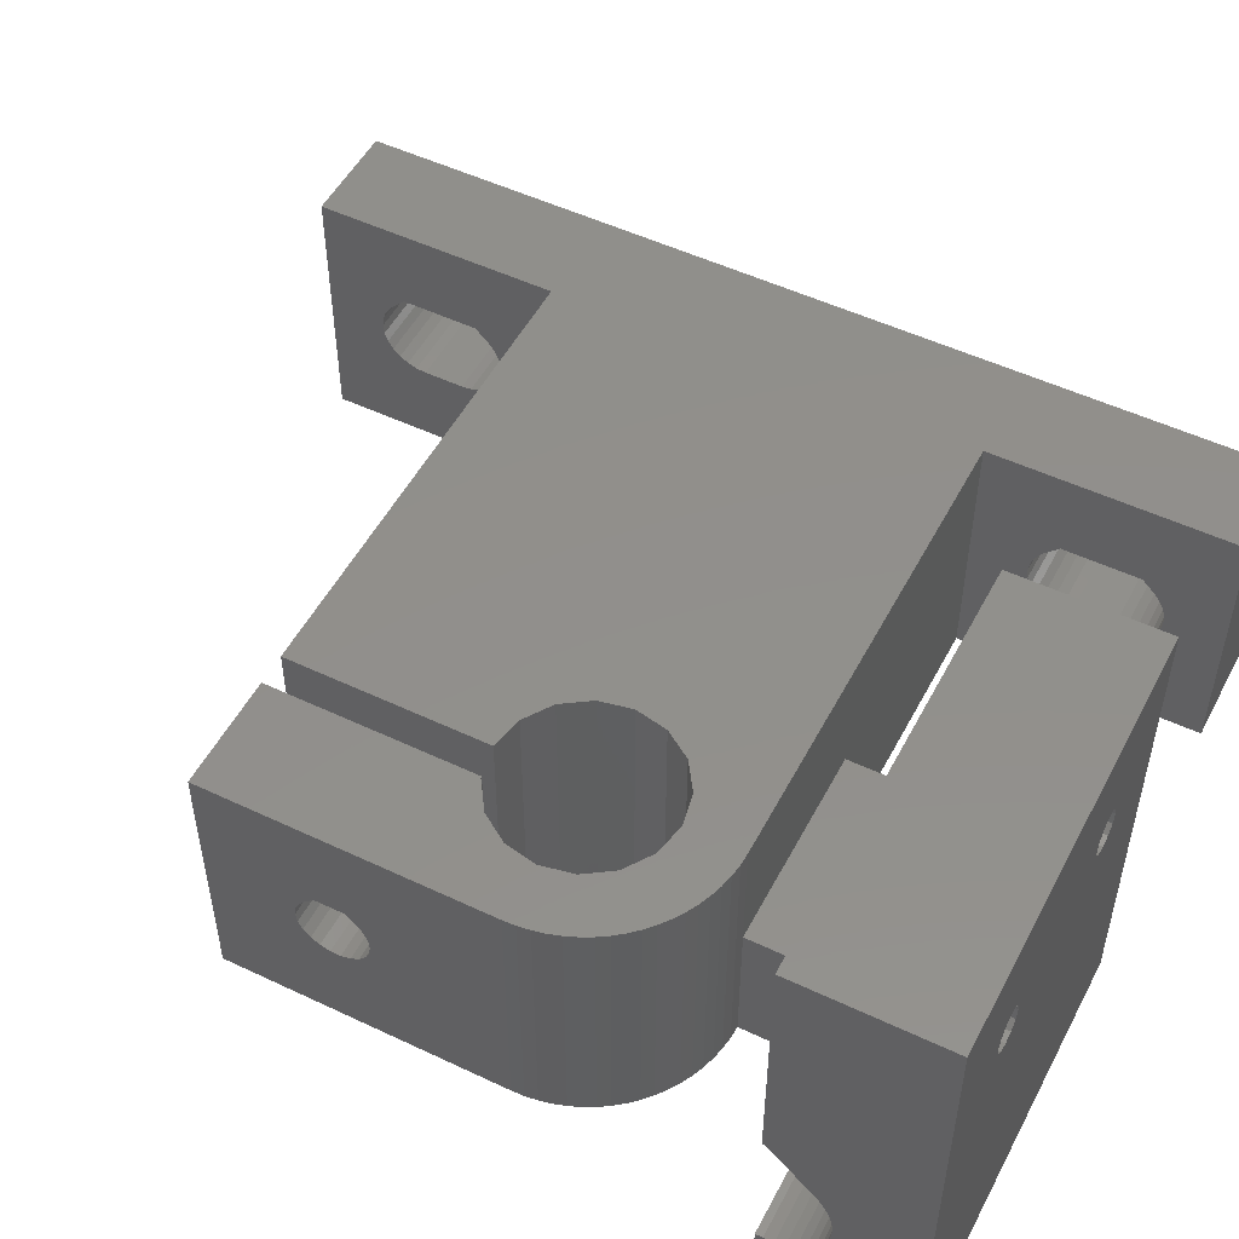
<metadata>
{"format":"stl","ext":"stl","renderer":"f3d","projection":"perspective","resolution":1024,"background":"white","views":[{"elev":51.5,"azim":117.2,"up":"+Z"}]}
</metadata>
<code>
# stl→obj: 439 verts, 898 faces
v 0 -11 10
v 0 19 13
v 0 4 10
v 21.32 4 10
v 21.32 -11 10
v 21.32 -11 7.02
v 0 -11 3
v 0 -11 5.98
v 21.32 -11 3
v 0 4 3
v 0 19 0
v 21.32 -11 5.98
v 0 -11 7.02
v 0 -11.3 6.5
v 24.33 -11.3 6.5
v 0 -16.8 6.5
v 5 -16.8 6.5
v 5 -16.86 6.99
v 0 -16.86 6.01
v 5 -16.86 6.01
v 0 -16.86 6.99
v 5 -17.02 7.455
v 0 -17.02 5.545
v 5 -17.02 5.545
v 0 -17.02 7.455
v 5 -17.28 7.872
v 0 -17.28 5.128
v 5 -17.28 5.128
v 0 -17.28 7.872
v 5 -17.44 8.056
v 0 -17.44 8.056
v 5 -18.09 8.7
v 0 -17.63 4.78
v 5 -17.63 4.78
v 5 -18.05 4.518
v 0 -18.05 4.518
v 5 -18.51 4.355
v 0 -18.09 8.7
v 0 -18.51 4.355
v 5 -19 4.3
v 0 -19 4.3
v 5 -21 4.3
v 0 -21 4.3
v 5 -21.49 4.355
v 0 -21.49 4.355
v 5 -21.95 4.518
v 0 -21.91 8.7
v 5 -21.91 8.7
v 5 -22.56 8.056
v 0 -21.95 4.518
v 5 -22.37 4.78
v 0 -22.37 4.78
v 0 -22.56 8.056
v 5 -22.72 7.872
v 0 -22.72 5.128
v 5 -22.72 5.128
v 0 -22.72 7.872
v 5 -22.98 7.455
v 0 -22.98 5.545
v 5 -22.98 5.545
v 0 -22.98 7.455
v 5 -23.14 6.99
v 0 -23.14 6.01
v 5 -23.14 6.01
v 0 -23.14 6.99
v 5 -23.2 6.5
v 0 -23.2 6.5
v 0 -26 0
v 0 -26 13
v 5 7 0
v 5 -14 0
v 5 -26 0
v 5 -26 13
v 5 -14 13
v 0 10.02 5.545
v 5 10.02 5.545
v 5 10.28 5.128
v 0 10.28 5.128
v 0 10.02 7.455
v 0 10.28 7.872
v 5 10.02 7.455
v 5 9.855 6.99
v 5 10.63 4.78
v 0 10.63 4.78
v 0 10.44 8.056
v 5 10.28 7.872
v 0 11.09 8.7
v 5 10.44 8.056
v 0 11.05 4.518
v 5 11.05 4.518
v 0 11.51 4.355
v 0 14.91 8.7
v 5 14.91 8.7
v 5 11.09 8.7
v 0 12 4.3
v 5 11.51 4.355
v 0 14 4.3
v 5 12 4.3
v 0 14.49 4.355
v 5 14 4.3
v 0 14.95 4.518
v 5 14.49 4.355
v 0 15.56 8.056
v 0 15.37 4.78
v 5 14.95 4.518
v 0 15.72 5.128
v 5 15.37 4.78
v 5 15.72 5.128
v 0 15.72 7.872
v 5 15.56 8.056
v 0 15.98 5.545
v 5 15.98 5.545
v 0 15.98 7.455
v 5 15.72 7.872
v 0 16.14 6.01
v 5 16.14 6.01
v 0 16.14 6.99
v 5 15.98 7.455
v 0 16.2 6.5
v 5 16.2 6.5
v 5 16.14 6.99
v 5 19 0
v 5 7 13
v 5 19 13
v 0 9.855 6.99
v 0 9.8 6.5
v 0 9.855 6.01
v 21.32 4 3
v 5 9.8 6.5
v 5 9.855 6.01
v 18.43 10.13 4.657
v 28.33 10.13 4.657
v 28.33 10.47 4.293
v 18.43 10.47 4.293
v 18.43 10.86 3.989
v 28.33 10.86 3.989
v 18.43 11.29 3.753
v 28.33 11.29 3.753
v 18.43 11.76 3.592
v 28.33 11.76 3.592
v 18.43 12.25 3.51
v 28.33 12.25 3.51
v 28.33 12.4 3.51
v 18.43 12.75 3.51
v 18.43 12.4 10.64
v 18.43 12.4 22.5
v 18.43 12.5 10.74
v 38.23 12.4 10.64
v 22.68 12.4 16.6
v 22.81 12.4 16.12
v 23.16 12.4 15.78
v 23.63 12.4 15.65
v 24.11 12.4 15.78
v 32.66 12.4 15.78
v 18.43 19.4 22.5
v 22.81 12.4 17.07
v 22.96 12.4 17.27
v 23.24 12.4 17.55
v 24.02 12.4 17.55
v 38.23 12.4 22.5
v 18.43 14.62 8.621
v 38.23 12.5 10.74
v 18.43 13.24 3.592
v 18.43 19.4 0
v 38.23 12.75 3.51
v 18.43 13.71 3.753
v 38.23 13.24 3.592
v 18.43 14.14 3.989
v 38.23 13.71 3.753
v 18.43 14.53 4.293
v 38.23 14.14 3.989
v 18.43 14.87 4.657
v 38.23 14.53 4.293
v 38.23 14.87 4.657
v 18.43 14.62 8.616
v 18.43 14.87 8.343
v 38.23 14.62 8.616
v 38.23 14.62 8.621
v 18.43 15.14 5.072
v 38.23 15.14 5.072
v 18.43 15.14 7.928
v 38.23 14.87 8.343
v 18.43 15.34 5.526
v 38.23 15.34 5.526
v 18.43 15.34 7.474
v 38.23 15.14 7.928
v 18.43 15.46 6.006
v 38.23 15.46 6.006
v 18.43 15.46 6.994
v 38.23 15.34 7.474
v 18.43 15.5 6.5
v 38.23 15.5 6.5
v 38.23 15.46 6.994
v 22.81 19.4 16.12
v 23.16 19.4 15.78
v 23.63 19.4 15.65
v 24.11 19.4 15.78
v 38.23 19.4 0
v 28.33 12.4 0
v 22.68 19.4 16.6
v 22.81 19.4 17.07
v 22.96 19.4 17.27
v 23.24 19.4 17.55
v 24.02 19.4 17.55
v 32.74 19.4 17.55
v 38.23 19.4 22.5
v 18.43 7 0
v 18.43 7 7
v 18.43 9.862 5.072
v 24.15 -1.526e-05 0
v 24.47 -1.599 0
v 24.47 1.599 0
v 25.38 2.955 0
v 26.73 3.86 0
v 28.33 7 0
v 18.43 9.5 6.5
v 18.43 9.541 6.006
v 18.43 9.663 5.526
v 18.43 9.541 6.994
v 18.43 9.543 7
v 28.33 7 13
v 28.33 7 7
v 28.33 9.5 6.5
v 28.33 9.541 6.006
v 28.33 9.663 5.526
v 28.33 9.541 6.994
v 28.33 9.543 7
v 28.33 9.862 5.072
v 21.32 -6.35 9.358
v 21.32 -9.65 9.358
v 21.32 -9.65 3.642
v 21.32 -6.35 3.642
v 24.33 -9.65 3.642
v 24.33 -9.65 9.358
v 21.32 -4.7 6.5
v 24.33 -4.7 6.5
v 24.33 -6.35 9.358
v 24.33 -6.35 3.642
v 22.98 12.4 17.25
v 22.98 19.4 17.25
v 24.3 12.4 17.27
v 32.74 12.4 17.55
v 24.3 19.4 17.27
v 32.46 19.4 17.27
v 24.45 12.4 16.12
v 24.45 19.4 16.12
v 32.31 12.4 16.12
v 32.66 19.4 15.78
v 24.15 -1.526e-05 13
v 24.47 -1.599 13
v 24.47 1.599 13
v 24.28 12.4 17.25
v 24.28 19.4 17.25
v 24.45 12.4 17.07
v 24.45 19.4 17.07
v 32.46 12.4 17.27
v 32.31 19.4 17.07
v 24.33 -9.472 5.554
v 24.33 -9.472 7.446
v 24.33 -9.679 6.993
v 24.33 -9.679 6.007
v 24.33 -9.75 6.5
v 24.33 -6.25 6.5
v 28.33 -6.25 6.5
v 28.33 -6.321 6.993
v 24.33 -6.321 6.007
v 28.33 -6.321 6.007
v 24.33 -6.321 6.993
v 28.33 -6.528 7.446
v 24.33 -6.528 5.554
v 28.33 -6.528 5.554
v 24.33 -6.528 7.446
v 28.33 -6.772 7.728
v 24.33 -6.763 7.737
v 28.33 -6.763 7.737
v 28.33 -7.275 8.25
v 24.33 -6.772 7.728
v 24.33 -6.854 5.177
v 28.33 -6.854 5.177
v 28.33 -7.273 4.908
v 24.33 -7.273 4.908
v 28.33 -7.751 4.768
v 24.33 -7.275 8.25
v 24.33 -7.751 4.768
v 28.33 -8.249 4.768
v 24.33 -8.249 4.768
v 28.33 -8.727 4.908
v 24.33 -8.725 8.25
v 28.33 -8.725 8.25
v 28.33 -9.237 7.737
v 24.33 -8.727 4.908
v 28.33 -9.146 5.177
v 24.33 -9.146 5.177
v 24.33 -9.228 7.728
v 28.33 -9.228 7.728
v 28.33 -9.472 7.446
v 24.33 -9.237 7.737
v 28.33 -9.472 5.554
v 28.33 -9.679 6.993
v 28.33 -9.679 6.007
v 28.33 -9.75 6.5
v 24.58 12.4 16.6
v 24.58 19.4 16.6
v 32.18 12.4 16.6
v 32.31 12.4 17.07
v 32.31 19.4 16.12
v 32.18 19.4 16.6
v 25.38 -2.955 13
v 25.38 -2.955 0
v 25.38 2.955 13
v 26.73 -3.86 0
v 28.33 -14 0
v 26.73 -3.86 13
v 28.33 -14 13
v 26.73 3.86 13
v 28.33 -4.178 0
v 28.33 -4.178 13
v 28.33 4.178 0
v 28.33 4.178 13
v 38.23 12.4 0
v 38.23 12.4 3.51
v 28.94 6.973 0
v 29.55 6.894 0
v 29.93 3.86 0
v 29.93 3.86 13
v 28.94 6.973 13
v 29.55 6.894 13
v 30.14 6.761 0
v 30.14 6.761 13
v 29.83 -14 0
v 29.83 -14 13
v 29.83 -9.75 6.5
v 29.83 -3.88 0
v 29.93 -3.86 0
v 29.83 -8.249 4.768
v 29.83 -8.727 4.908
v 29.83 -9.146 5.177
v 29.83 -9.472 5.554
v 29.83 -9.679 6.007
v 35.33 -14 0
v 35.33 -14 13
v 29.83 -3.88 13
v 29.83 -8.725 8.25
v 29.83 -9.237 7.737
v 29.83 -9.472 7.446
v 29.83 -9.679 6.993
v 29.93 -3.86 13
v 29.83 -6.25 6.5
v 35.33 -6.25 6.5
v 35.33 -6.321 6.993
v 29.83 -6.321 6.007
v 35.33 -6.321 6.007
v 29.83 -6.321 6.993
v 35.33 -6.528 7.446
v 29.83 -6.528 5.554
v 35.33 -6.528 5.554
v 29.83 -6.528 7.446
v 35.33 -6.772 7.728
v 29.83 -6.763 7.737
v 35.33 -6.763 7.737
v 35.33 -7.275 8.25
v 29.83 -6.772 7.728
v 29.83 -6.854 5.177
v 35.33 -6.854 5.177
v 35.33 -7.273 4.908
v 29.83 -7.273 4.908
v 35.33 -7.751 4.768
v 29.83 -7.275 8.25
v 29.83 -7.751 4.768
v 35.33 -8.249 4.768
v 35.33 -8.727 4.908
v 35.33 -8.725 8.25
v 35.33 -9.237 7.737
v 35.33 -9.146 5.177
v 29.83 -9.228 7.728
v 35.33 -9.228 7.728
v 35.33 -9.472 7.446
v 35.33 -9.472 5.554
v 35.33 -9.679 6.993
v 35.33 -9.679 6.007
v 35.33 -9.75 6.5
v 31.28 -2.955 0
v 31.28 -2.955 13
v 30.72 6.578 0
v 31.29 6.344 0
v 31.28 2.955 0
v 31.28 2.955 13
v 31.83 6.062 0
v 32.34 5.734 0
v 30.72 6.578 13
v 32.34 5.734 13
v 31.29 6.344 13
v 31.83 6.062 13
v 32.19 -1.599 13
v 32.19 -1.599 0
v 35.33 0 0
v 35.33 0 13
v 32.19 1.599 0
v 32.83 5.362 0
v 33.28 4.95 0
v 33.69 4.5 0
v 34.06 4.015 0
v 32.19 1.599 13
v 32.83 5.362 13
v 32.51 0 13
v 32.51 0 0
v 34.39 3.5 0
v 34.67 2.958 0
v 34.91 2.394 0
v 35.09 1.812 0
v 35.22 1.216 0
v 32.48 12.4 17.25
v 32.48 19.4 17.25
v 35.3 0.6101 0
v 33.28 4.95 13
v 33.69 4.5 13
v 34.06 4.015 13
v 34.39 3.5 13
v 34.67 2.958 13
v 34.91 2.394 13
v 35.09 1.812 13
v 35.22 1.216 13
v 35.3 0.6101 13
v 33.13 12.4 15.65
v 33.13 19.4 15.65
v 33.52 19.4 17.55
v 33.52 12.4 17.55
v 33.6 12.4 15.78
v 33.6 19.4 15.78
v 33.8 12.4 17.27
v 33.8 19.4 17.27
v 33.95 12.4 16.12
v 33.95 19.4 16.12
v 33.78 12.4 17.25
v 33.78 19.4 17.25
v 33.95 12.4 17.07
v 33.95 19.4 17.07
v 34.08 12.4 16.6
v 34.08 19.4 16.6
f 1 2 3
f 1 3 4
f 1 5 6
f 1 4 5
f 7 8 9
f 7 10 11
f 7 9 10
f 8 12 9
f 13 1 6
f 14 13 6
f 14 12 8
f 14 6 15
f 14 15 12
f 16 17 18
f 19 16 14
f 19 17 16
f 19 20 17
f 21 14 16
f 21 16 18
f 21 18 22
f 23 8 7
f 23 14 8
f 23 19 14
f 23 20 19
f 23 24 20
f 25 1 13
f 25 13 14
f 25 14 21
f 25 21 22
f 25 22 26
f 27 23 7
f 27 24 23
f 27 28 24
f 29 1 25
f 29 25 26
f 29 26 30
f 31 1 29
f 31 29 30
f 31 30 32
f 33 27 7
f 33 28 27
f 33 34 28
f 33 35 34
f 36 33 7
f 36 35 33
f 36 37 35
f 38 1 31
f 38 31 32
f 39 36 7
f 39 37 36
f 39 40 37
f 41 40 39
f 41 42 40
f 43 42 41
f 43 44 42
f 45 44 43
f 45 46 44
f 47 38 32
f 47 32 48
f 47 48 49
f 50 46 45
f 50 51 46
f 52 51 50
f 53 47 49
f 53 49 54
f 55 51 52
f 55 56 51
f 57 53 54
f 57 54 58
f 59 56 55
f 59 60 56
f 61 57 58
f 61 58 62
f 63 60 59
f 63 64 60
f 65 61 62
f 65 62 66
f 67 65 66
f 67 64 63
f 67 66 64
f 68 7 11
f 68 39 7
f 68 41 39
f 68 43 41
f 68 45 43
f 68 50 45
f 68 52 50
f 68 55 52
f 68 59 55
f 68 63 59
f 68 67 63
f 68 69 67
f 68 11 70
f 68 71 72
f 68 72 73
f 68 73 69
f 68 70 71
f 69 1 38
f 69 38 47
f 69 47 53
f 69 53 57
f 69 57 61
f 69 61 65
f 69 65 67
f 69 2 1
f 69 74 2
f 69 73 74
f 75 76 77
f 75 77 78
f 79 80 81
f 79 81 82
f 78 77 83
f 78 83 84
f 80 85 86
f 80 86 81
f 85 87 88
f 85 88 86
f 84 83 89
f 89 83 90
f 89 90 91
f 87 92 93
f 87 2 92
f 87 94 88
f 87 93 94
f 91 95 11
f 91 90 96
f 91 96 95
f 95 97 11
f 95 96 98
f 95 98 97
f 97 99 11
f 97 98 100
f 97 100 99
f 99 101 11
f 99 100 102
f 99 102 101
f 92 103 93
f 92 2 103
f 101 104 11
f 101 102 105
f 101 105 104
f 104 106 11
f 104 105 107
f 104 107 108
f 104 108 106
f 103 109 110
f 103 2 109
f 103 110 93
f 106 111 11
f 106 108 112
f 106 112 111
f 109 113 114
f 109 2 113
f 109 114 110
f 111 115 11
f 111 112 116
f 111 116 115
f 113 117 118
f 113 2 117
f 113 118 114
f 115 119 11
f 115 116 120
f 115 120 119
f 117 119 121
f 117 2 119
f 117 121 118
f 119 2 11
f 119 120 121
f 11 2 122
f 11 122 70
f 2 74 123
f 2 124 122
f 2 123 124
f 3 79 125
f 3 80 79
f 3 85 80
f 3 87 85
f 3 2 87
f 3 125 126
f 10 75 78
f 10 78 84
f 10 84 89
f 10 89 91
f 10 91 11
f 10 3 126
f 10 126 127
f 10 127 75
f 10 9 128
f 10 4 3
f 10 128 4
f 126 125 129
f 126 129 130
f 126 130 127
f 127 76 75
f 127 130 76
f 125 79 82
f 125 82 129
f 131 132 133
f 131 133 134
f 134 133 135
f 135 133 136
f 135 136 137
f 137 136 138
f 137 138 139
f 139 138 140
f 139 140 141
f 141 140 142
f 141 142 143
f 141 143 144
f 145 146 147
f 145 147 148
f 145 149 146
f 145 150 149
f 145 151 150
f 145 152 151
f 145 153 152
f 145 154 153
f 145 148 154
f 146 155 147
f 146 149 156
f 146 156 157
f 146 157 158
f 146 158 159
f 146 159 160
f 146 160 155
f 147 161 162
f 147 155 161
f 147 162 148
f 144 163 164
f 144 143 165
f 144 165 163
f 163 166 164
f 163 165 167
f 163 167 166
f 166 168 164
f 166 167 169
f 166 169 168
f 168 170 164
f 168 169 171
f 168 171 170
f 170 172 164
f 170 171 173
f 170 173 174
f 170 174 172
f 175 161 176
f 175 176 177
f 175 177 178
f 175 178 161
f 161 155 176
f 161 178 162
f 172 179 164
f 172 174 180
f 172 180 179
f 176 181 182
f 176 155 181
f 176 182 177
f 179 183 164
f 179 180 184
f 179 184 183
f 181 185 186
f 181 155 185
f 181 186 182
f 183 187 164
f 183 184 188
f 183 188 187
f 185 189 190
f 185 155 189
f 185 190 186
f 187 191 164
f 187 188 192
f 187 192 191
f 189 191 193
f 189 164 191
f 189 155 164
f 189 193 190
f 191 192 193
f 164 155 194
f 164 194 195
f 164 195 196
f 164 196 197
f 164 197 198
f 164 198 199
f 155 200 194
f 155 201 200
f 155 202 201
f 155 203 202
f 155 204 203
f 155 205 204
f 155 160 206
f 155 206 205
f 207 131 134
f 207 134 135
f 207 135 137
f 207 137 139
f 207 139 141
f 207 141 144
f 207 144 164
f 207 164 199
f 207 208 209
f 207 209 131
f 207 210 211
f 207 212 210
f 207 213 212
f 207 214 213
f 207 199 215
f 207 215 214
f 208 216 217
f 208 217 218
f 208 219 216
f 208 220 219
f 208 218 209
f 208 221 222
f 208 222 220
f 216 219 223
f 216 223 224
f 216 224 217
f 217 224 225
f 217 225 218
f 219 220 226
f 219 226 223
f 220 222 227
f 220 227 226
f 218 225 228
f 218 228 209
f 209 132 131
f 209 228 132
f 5 229 230
f 5 4 229
f 9 12 231
f 9 232 128
f 9 231 232
f 12 15 233
f 12 233 231
f 6 5 230
f 6 230 234
f 6 234 15
f 235 4 128
f 235 236 237
f 232 235 128
f 232 236 235
f 232 238 236
f 232 233 238
f 229 235 237
f 229 4 235
f 231 233 232
f 230 229 237
f 230 237 234
f 149 200 156
f 149 150 194
f 149 194 200
f 200 201 156
f 150 151 195
f 150 195 194
f 156 201 239
f 156 239 157
f 201 202 240
f 201 240 239
f 157 202 158
f 157 239 240
f 157 240 202
f 202 203 158
f 151 152 195
f 195 152 196
f 158 203 204
f 158 204 159
f 152 153 196
f 196 153 197
f 159 204 241
f 159 241 242
f 159 242 160
f 204 243 241
f 204 244 243
f 204 205 244
f 153 245 246
f 153 246 197
f 153 247 245
f 153 154 247
f 197 246 248
f 197 248 198
f 210 249 250
f 210 250 211
f 210 212 249
f 249 212 251
f 252 253 254
f 252 241 243
f 252 243 253
f 252 254 241
f 253 243 255
f 253 255 254
f 241 254 256
f 241 256 242
f 243 257 255
f 243 244 257
f 15 258 233
f 15 259 260
f 15 234 259
f 15 261 258
f 15 260 262
f 15 262 261
f 263 264 265
f 266 263 236
f 266 264 263
f 266 267 264
f 268 236 263
f 268 263 265
f 268 265 269
f 270 236 238
f 270 266 236
f 270 267 266
f 270 271 267
f 272 236 268
f 272 268 269
f 272 237 236
f 272 269 273
f 274 237 272
f 274 275 276
f 277 272 273
f 277 274 272
f 277 275 274
f 277 273 275
f 278 270 238
f 278 271 270
f 278 279 271
f 278 280 279
f 281 278 238
f 281 280 278
f 281 282 280
f 283 237 274
f 283 274 276
f 284 281 238
f 284 282 281
f 284 285 282
f 286 284 238
f 286 285 284
f 286 287 285
f 288 237 283
f 288 283 276
f 288 276 289
f 288 289 290
f 291 287 286
f 291 292 287
f 293 292 291
f 294 295 296
f 297 288 290
f 297 295 294
f 297 290 295
f 258 292 293
f 258 298 292
f 259 294 296
f 259 297 294
f 259 296 299
f 233 286 238
f 233 291 286
f 233 293 291
f 233 258 293
f 234 237 288
f 234 288 297
f 234 297 259
f 261 298 258
f 261 300 298
f 260 259 299
f 260 299 301
f 262 260 301
f 262 300 261
f 262 301 300
f 245 302 303
f 245 303 246
f 245 304 302
f 245 247 304
f 254 255 302
f 254 302 305
f 254 305 256
f 246 303 306
f 246 306 248
f 255 303 302
f 255 307 303
f 255 257 307
f 211 250 308
f 211 308 309
f 212 213 251
f 251 213 310
f 302 304 305
f 303 307 306
f 309 308 311
f 309 311 312
f 308 313 311
f 308 314 313
f 213 214 315
f 213 315 310
f 310 315 221
f 311 313 316
f 311 316 312
f 313 314 317
f 313 317 316
f 214 318 319
f 214 319 315
f 214 215 318
f 315 319 221
f 312 316 285
f 312 285 287
f 312 287 292
f 312 292 298
f 312 298 300
f 312 300 301
f 312 301 314
f 314 289 317
f 314 290 289
f 314 296 290
f 314 299 296
f 314 301 299
f 264 316 317
f 267 316 264
f 265 264 317
f 271 316 267
f 269 265 317
f 275 269 317
f 273 269 275
f 279 316 271
f 280 316 279
f 276 275 317
f 282 316 280
f 285 316 282
f 289 276 317
f 296 295 290
f 138 199 140
f 140 199 142
f 142 199 143
f 199 320 321
f 199 321 143
f 199 198 320
f 143 321 165
f 318 215 322
f 318 322 323
f 318 323 324
f 318 324 325
f 318 325 319
f 319 326 221
f 319 327 326
f 319 325 327
f 215 132 228
f 215 133 132
f 215 136 133
f 215 138 136
f 215 199 138
f 215 222 322
f 215 228 222
f 222 221 326
f 222 223 226
f 222 224 223
f 222 226 227
f 222 225 224
f 222 228 225
f 222 326 322
f 322 326 323
f 326 327 323
f 323 327 328
f 323 328 324
f 327 325 329
f 327 329 328
f 330 331 332
f 330 333 334
f 330 335 333
f 330 336 335
f 330 337 336
f 330 338 337
f 330 339 338
f 330 332 339
f 330 334 340
f 330 340 341
f 330 341 331
f 331 342 343
f 331 343 344
f 331 344 345
f 331 345 346
f 331 346 332
f 331 347 342
f 331 341 347
f 333 342 334
f 342 347 334
f 348 342 333
f 348 349 350
f 351 348 333
f 351 349 348
f 351 352 349
f 353 342 348
f 353 348 350
f 353 350 354
f 355 351 333
f 355 352 351
f 355 356 352
f 357 342 353
f 357 353 354
f 357 354 358
f 359 342 357
f 359 360 361
f 362 357 358
f 362 359 357
f 362 360 359
f 362 358 360
f 363 355 333
f 363 356 355
f 363 364 356
f 363 365 364
f 366 363 333
f 366 365 363
f 366 367 365
f 368 342 359
f 368 359 361
f 369 366 333
f 369 367 366
f 369 370 367
f 335 369 333
f 335 370 369
f 335 371 370
f 343 342 368
f 343 368 361
f 343 361 372
f 343 372 373
f 336 371 335
f 336 374 371
f 337 374 336
f 375 376 377
f 344 343 373
f 344 376 375
f 344 373 376
f 338 374 337
f 338 378 374
f 345 375 377
f 345 344 375
f 345 377 379
f 339 378 338
f 339 380 378
f 346 345 379
f 346 379 381
f 332 346 381
f 332 380 339
f 332 381 380
f 334 347 382
f 334 382 340
f 347 383 382
f 347 341 383
f 324 328 384
f 324 384 385
f 324 386 387
f 324 387 325
f 324 385 388
f 324 388 389
f 324 389 386
f 325 390 329
f 325 387 391
f 325 392 390
f 325 393 392
f 325 391 393
f 328 329 384
f 329 390 384
f 384 390 385
f 390 392 385
f 382 383 394
f 382 395 396
f 382 394 395
f 382 396 340
f 383 341 397
f 383 397 394
f 386 398 387
f 386 389 399
f 386 399 400
f 386 400 401
f 386 401 402
f 386 402 398
f 387 398 403
f 387 403 404
f 387 404 391
f 385 392 388
f 392 393 388
f 388 393 389
f 393 391 389
f 304 307 305
f 304 247 306
f 304 306 307
f 307 257 305
f 395 394 405
f 395 406 396
f 395 405 406
f 394 397 405
f 398 406 403
f 398 402 407
f 398 407 408
f 398 408 409
f 398 409 410
f 398 410 411
f 398 411 406
f 403 406 405
f 403 405 404
f 247 154 248
f 247 248 306
f 305 257 412
f 305 412 256
f 257 244 413
f 257 413 412
f 389 391 399
f 391 404 399
f 256 244 242
f 256 412 413
f 256 413 244
f 244 205 242
f 406 411 414
f 406 414 396
f 405 415 404
f 405 416 415
f 405 417 416
f 405 418 417
f 405 419 418
f 405 420 419
f 405 421 420
f 405 422 421
f 405 423 422
f 405 397 423
f 154 424 248
f 154 148 424
f 248 424 425
f 248 425 198
f 242 205 426
f 242 427 160
f 242 426 427
f 205 206 426
f 399 404 400
f 404 415 400
f 424 428 425
f 424 148 428
f 425 428 429
f 425 429 198
f 400 415 416
f 400 416 401
f 427 426 430
f 427 430 160
f 426 431 430
f 426 206 431
f 428 432 433
f 428 433 429
f 428 148 432
f 429 433 198
f 401 416 417
f 401 417 402
f 434 435 436
f 434 430 431
f 434 431 435
f 434 436 430
f 435 431 437
f 435 437 436
f 430 436 160
f 431 206 437
f 432 438 439
f 432 439 433
f 432 148 438
f 436 437 438
f 436 438 160
f 433 439 206
f 433 206 198
f 437 439 438
f 437 206 439
f 402 417 418
f 402 418 407
f 438 148 160
f 407 418 419
f 407 419 408
f 408 419 420
f 408 420 409
f 409 420 421
f 409 421 410
f 410 421 422
f 410 422 411
f 411 422 423
f 411 423 414
f 414 423 397
f 414 397 396
f 340 367 370
f 340 370 371
f 340 371 374
f 340 374 378
f 340 378 380
f 340 380 381
f 340 381 341
f 340 396 367
f 341 361 397
f 341 372 361
f 341 373 372
f 341 377 373
f 341 379 377
f 341 381 379
f 349 396 397
f 352 396 349
f 350 349 397
f 356 396 352
f 354 350 397
f 360 354 397
f 358 354 360
f 364 396 356
f 365 396 364
f 361 360 397
f 367 396 365
f 377 376 373
f 320 165 321
f 320 167 165
f 320 169 167
f 320 171 169
f 320 198 171
f 148 162 160
f 160 162 206
f 162 178 206
f 171 198 173
f 173 198 174
f 177 182 178
f 178 182 206
f 174 198 180
f 182 186 206
f 180 198 184
f 186 190 206
f 184 198 188
f 190 193 206
f 188 198 192
f 193 192 198
f 193 198 206
f 71 207 211
f 71 211 309
f 71 309 312
f 71 312 314
f 71 314 74
f 71 70 207
f 74 250 123
f 74 308 250
f 74 314 308
f 17 71 74
f 20 71 17
f 18 17 74
f 24 71 20
f 22 18 74
f 28 71 24
f 26 22 74
f 30 26 74
f 34 71 28
f 35 71 34
f 32 30 74
f 37 71 35
f 40 71 37
f 42 71 40
f 48 32 74
f 72 71 42
f 72 42 44
f 72 44 46
f 72 46 51
f 72 51 56
f 72 56 60
f 72 60 64
f 72 64 66
f 72 66 73
f 73 48 74
f 73 49 48
f 73 54 49
f 73 58 54
f 73 62 58
f 73 66 62
f 94 93 124
f 98 122 100
f 100 122 102
f 102 122 105
f 93 110 124
f 105 122 107
f 107 122 108
f 110 114 124
f 108 122 112
f 114 118 124
f 112 122 116
f 118 121 124
f 116 122 120
f 121 120 124
f 120 122 124
f 70 208 207
f 70 76 130
f 70 77 76
f 70 83 77
f 70 90 83
f 70 96 90
f 70 98 96
f 70 122 98
f 70 123 208
f 70 129 123
f 70 130 129
f 123 249 251
f 123 250 249
f 123 251 310
f 123 310 221
f 123 221 208
f 123 81 86
f 123 86 88
f 123 88 94
f 123 94 124
f 123 129 82
f 123 82 81

</code>
